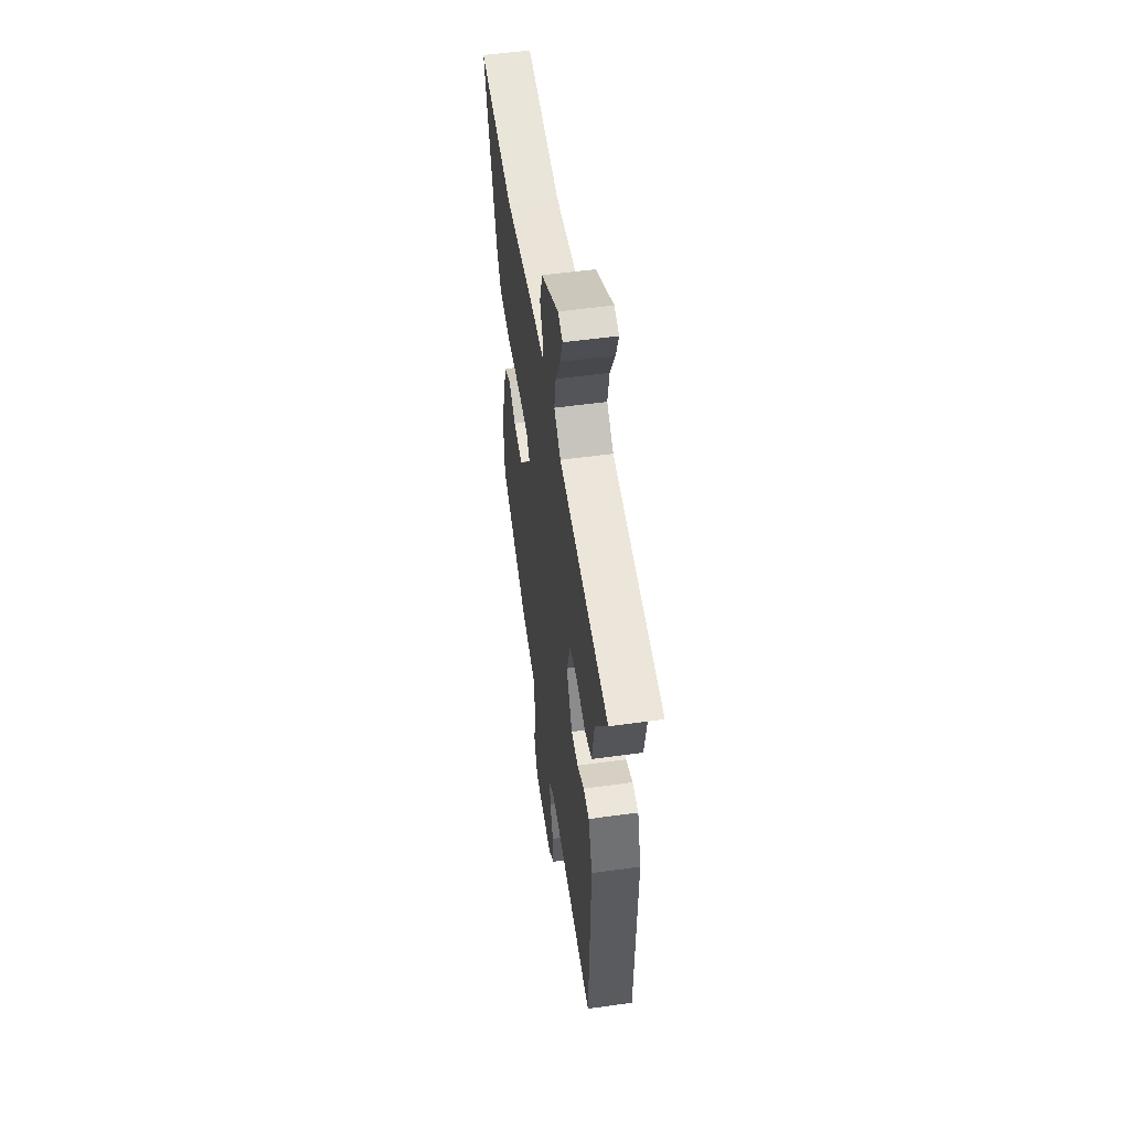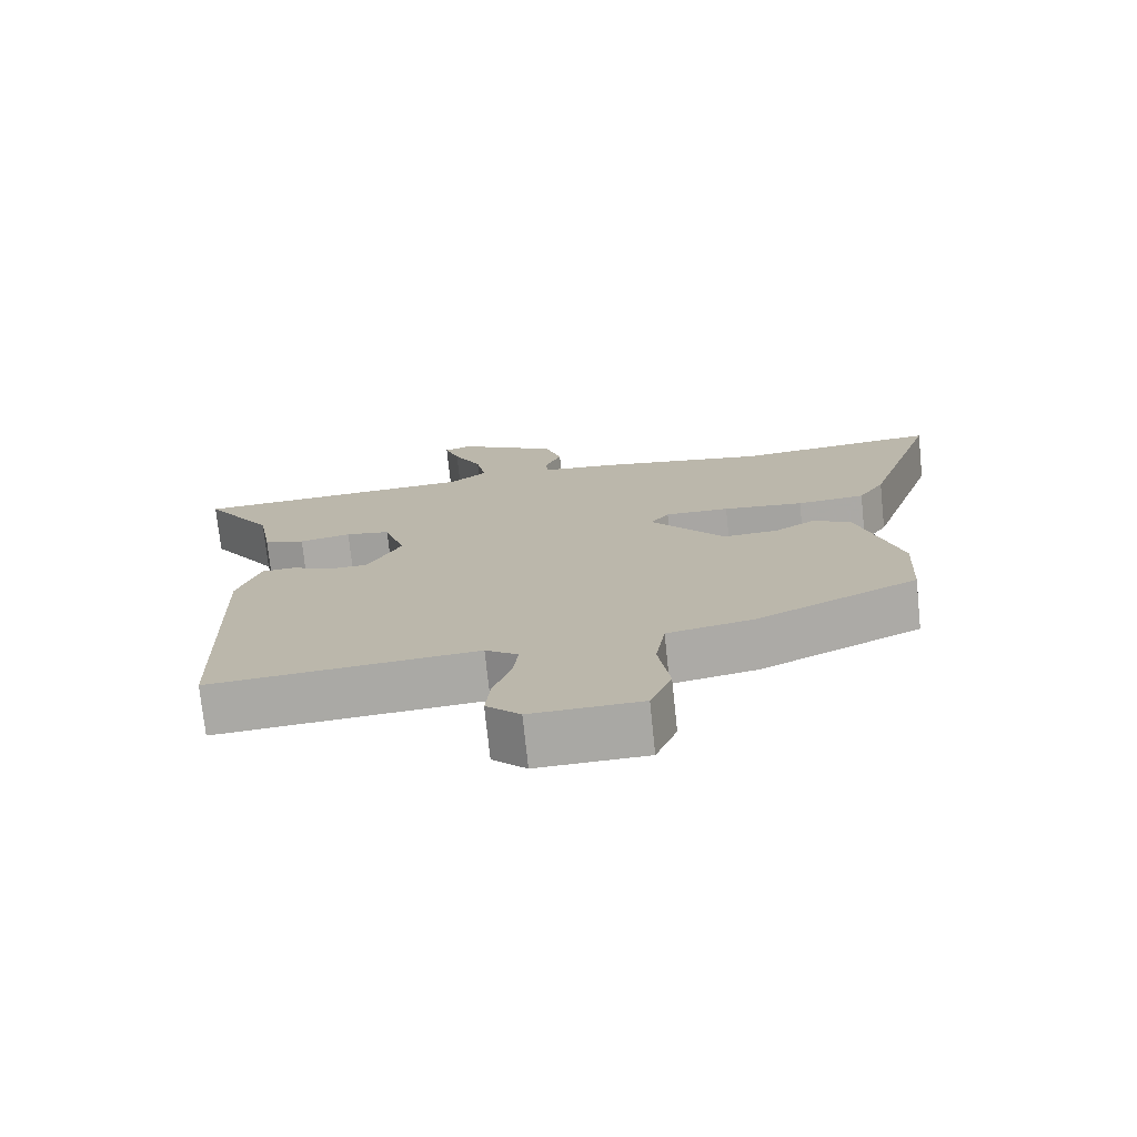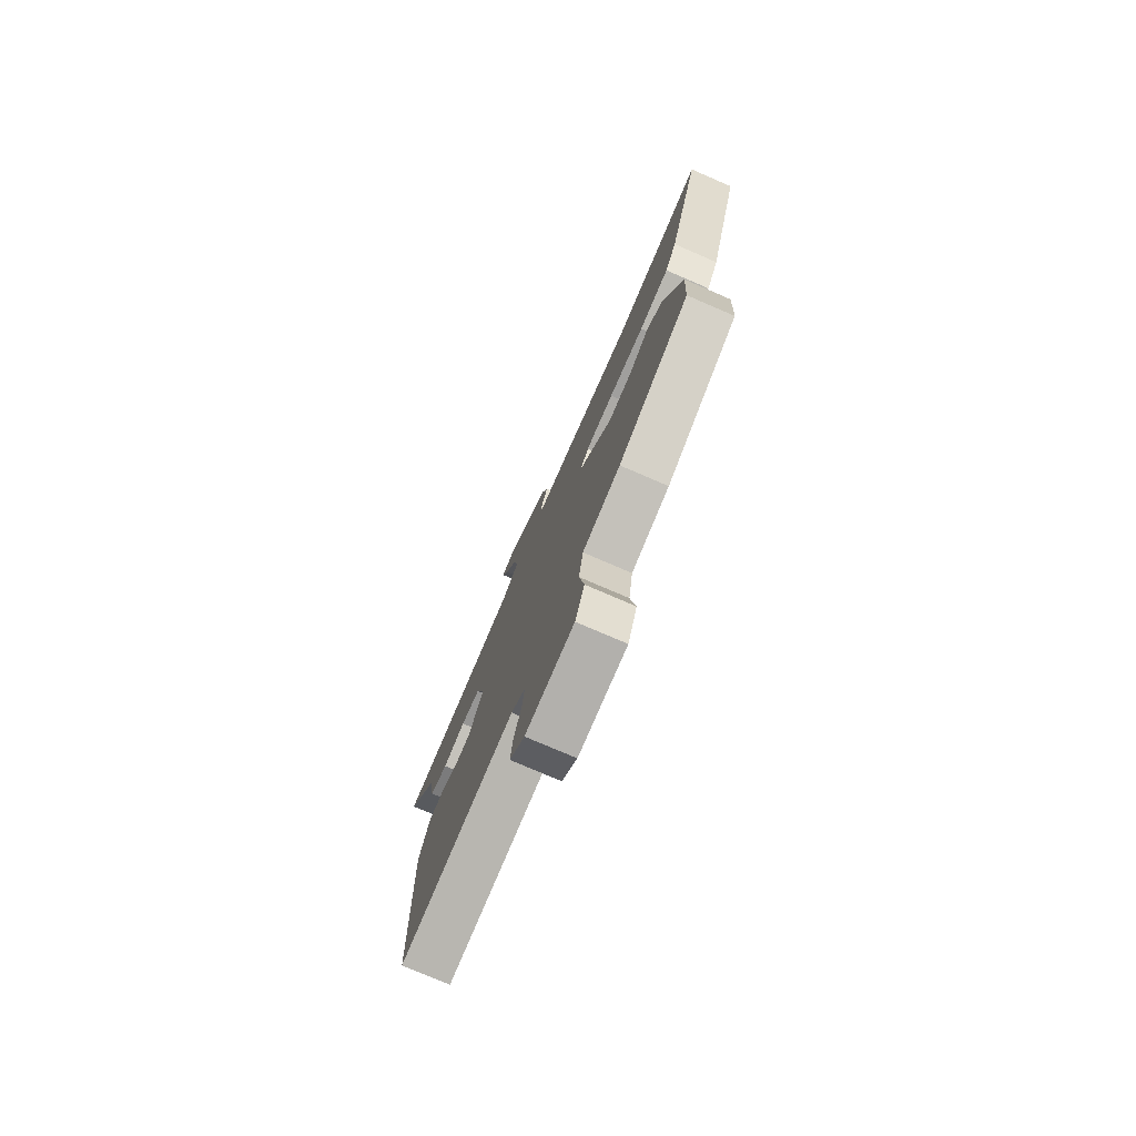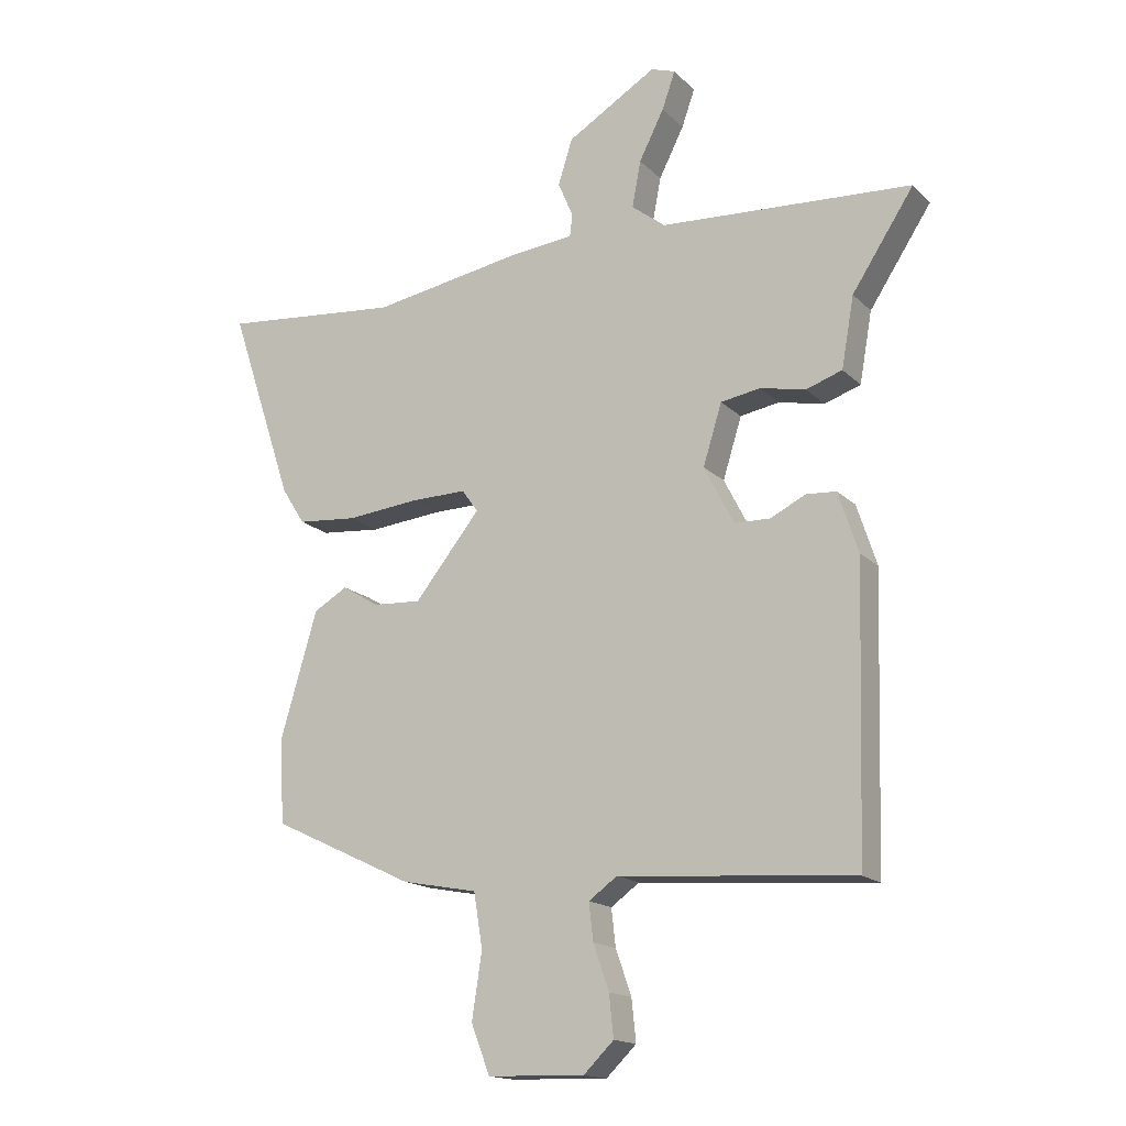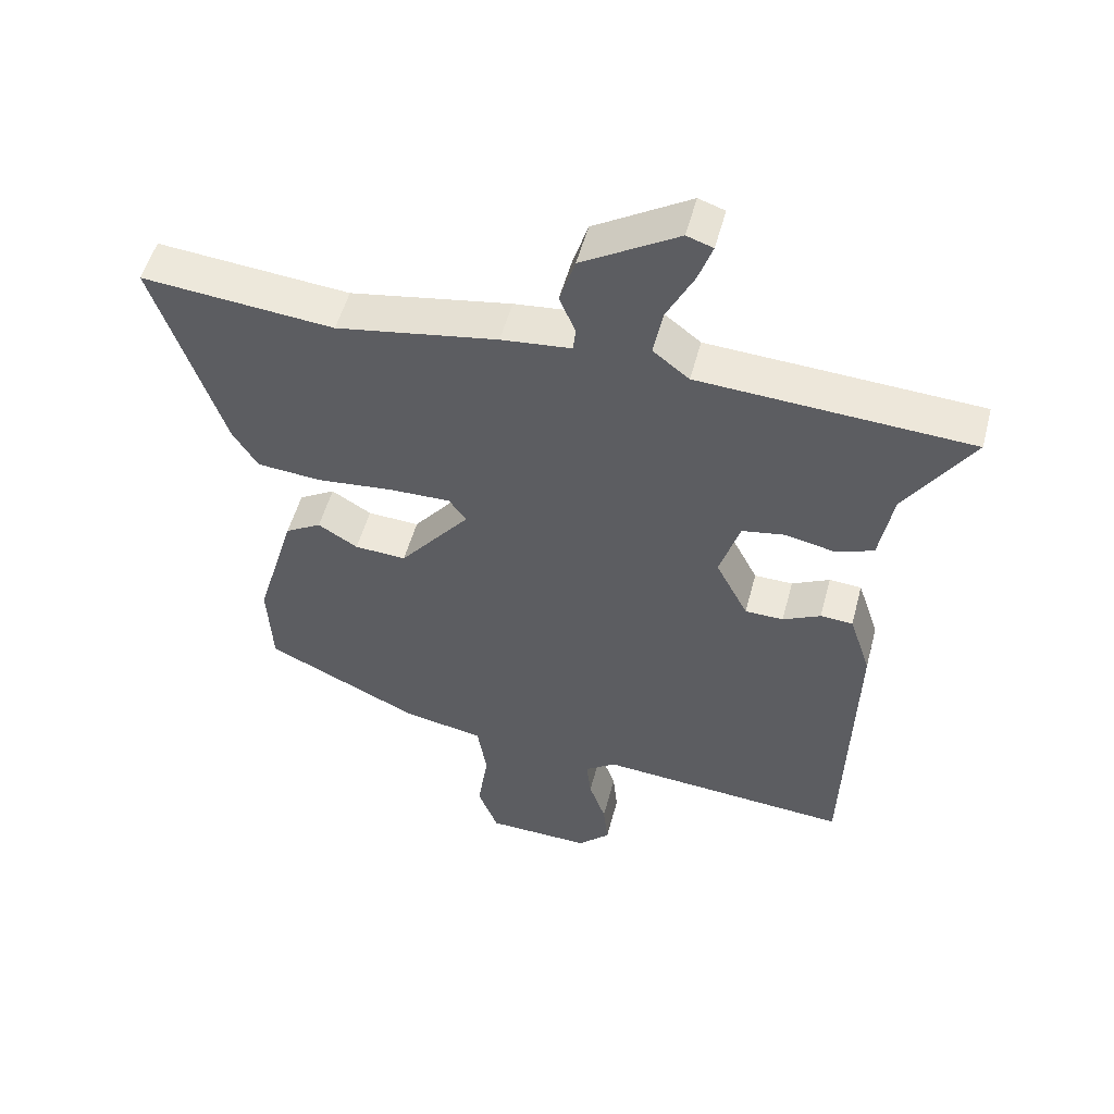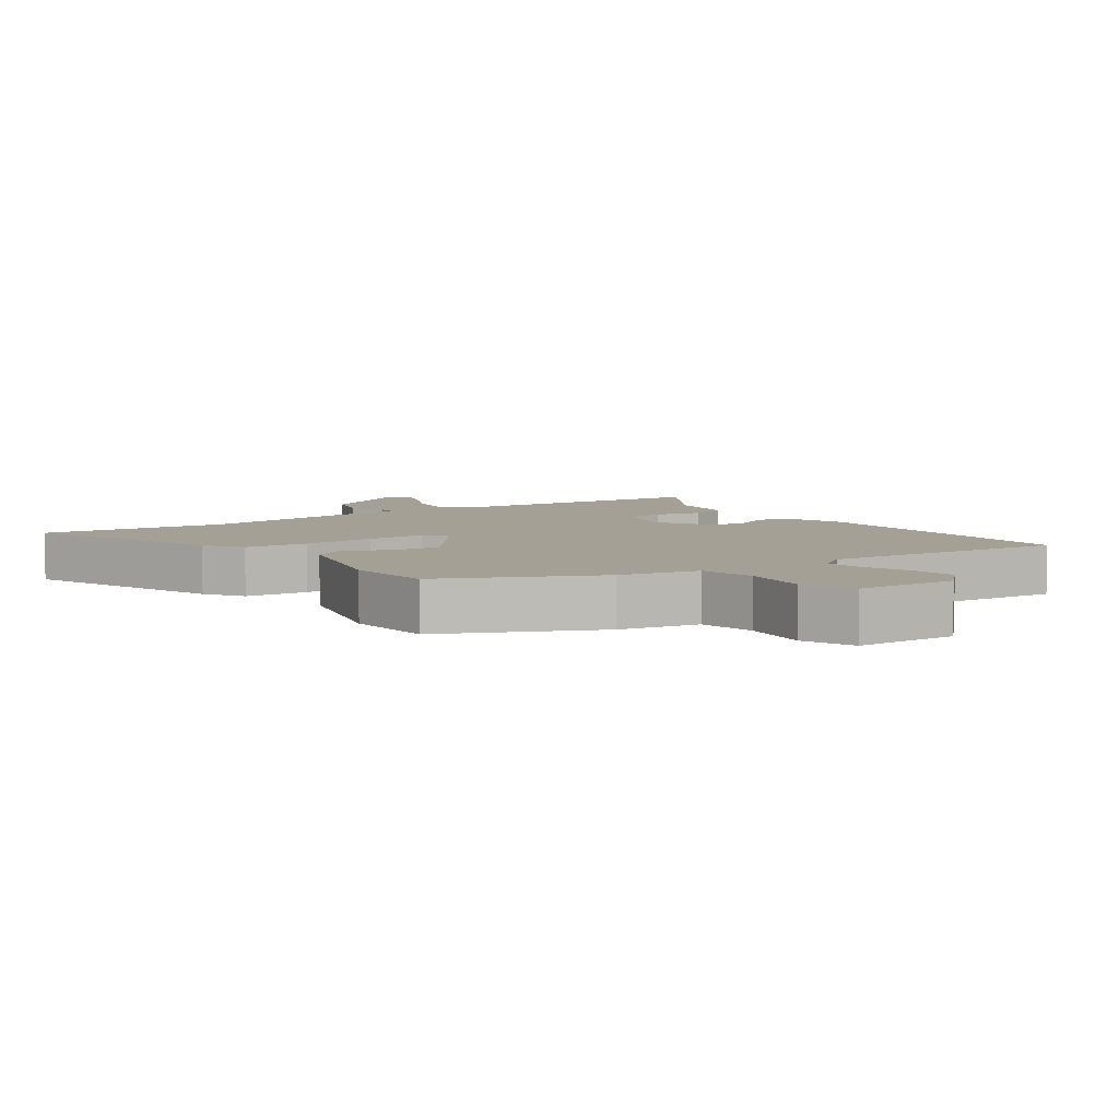
<metadata>
{"format":"obj","ext":"obj","renderer":"f3d","projection":"perspective","resolution":1024,"background":"white","views":[{"elev":53.7,"azim":-98.4,"up":"+Z"},{"elev":-74.6,"azim":6.0,"up":"+Z"},{"elev":-77.2,"azim":66.7,"up":"+Z"},{"elev":-16.1,"azim":-151.4,"up":"+Z"},{"elev":52.3,"azim":-165.3,"up":"+Z"},{"elev":5.9,"azim":144.3,"up":"+Y"}]}
</metadata>
<code>
v 0.503 0.07 -0.346
v 0.275 0.07 -0.454
v 0.154 0.07 -0.477
v 0.14 0.07 -0.564
v 0.156 0.07 -0.669
v 0.126 0.07 -0.747
v -0.029 0.07 -0.751
v -0.077 0.07 -0.704
v -0.07 0.07 -0.637
v -0.045 0.07 -0.565
v -0.038 0.07 -0.505
v -0.084 0.07 -0.472
v -0.46 0.07 -0.5
v -0.473 0.07 -0.044
v -0.441 0.07 0.053
v -0.393 0.07 0.056
v -0.337 0.07 0.028
v -0.28 0.07 0.029
v -0.232 0.07 0.122
v -0.262 0.07 0.219
v -0.325 0.07 0.23
v -0.398 0.07 0.215
v -0.456 0.07 0.235
v -0.476 0.07 0.348
v -0.575 0.07 0.5
v -0.172 0.07 0.522
v -0.118 0.07 0.564
v -0.132 0.07 0.638
v -0.172 0.07 0.717
v -0.193 0.07 0.777
v -0.154 0.07 0.79
v -0.011 0.07 0.703
v 0.012 0.07 0.63
v -0.012 0.07 0.574
v -0.008 0.07 0.538
v 0.096 0.07 0.527
v 0.336 0.07 0.485
v 0.622 0.07 0.511
v 0.52 0.07 0.202
v 0.483 0.07 0.143
v 0.387 0.07 0.135
v 0.273 0.07 0.147
v 0.182 0.07 0.149
v 0.156 0.07 0.113
v 0.261 0.07 -0.018
v 0.338 0.07 -0.014
v 0.397 0.07 0.022
v 0.451 0.07 -0.01
v 0.51 0.07 -0.211
v 0.503 0 -0.346
v 0.275 0 -0.454
v 0.154 0 -0.477
v 0.14 0 -0.564
v 0.156 0 -0.669
v 0.126 0 -0.747
v -0.029 0 -0.751
v -0.077 0 -0.704
v -0.07 0 -0.637
v -0.045 0 -0.565
v -0.038 0 -0.505
v -0.084 0 -0.472
v -0.46 0 -0.5
v -0.473 0 -0.044
v -0.441 0 0.053
v -0.393 0 0.056
v -0.337 0 0.028
v -0.28 0 0.029
v -0.232 0 0.122
v -0.262 0 0.219
v -0.325 0 0.23
v -0.398 0 0.215
v -0.456 0 0.235
v -0.476 0 0.348
v -0.575 0 0.5
v -0.172 0 0.522
v -0.118 0 0.564
v -0.132 0 0.638
v -0.172 0 0.717
v -0.193 0 0.777
v -0.154 0 0.79
v -0.011 0 0.703
v 0.012 0 0.63
v -0.012 0 0.574
v -0.008 0 0.538
v 0.096 0 0.527
v 0.336 0 0.485
v 0.622 0 0.511
v 0.52 0 0.202
v 0.483 0 0.143
v 0.387 0 0.135
v 0.273 0 0.147
v 0.182 0 0.149
v 0.156 0 0.113
v 0.261 0 -0.018
v 0.338 0 -0.014
v 0.397 0 0.022
v 0.451 0 -0.01
v 0.51 0 -0.211
f 1 2 3
f 49 1 3
f 48 49 3
f 47 48 3
f 46 47 3
f 45 46 3
f 44 45 3
f 40 41 42
f 39 40 42
f 38 39 42
f 37 38 42
f 37 42 43
f 36 37 43
f 35 36 43
f 32 33 34
f 31 32 34
f 30 31 34
f 29 30 34
f 28 29 34
f 27 28 34 35
f 35 43 44
f 27 35 44
f 26 27 44
f 21 22 23 24
f 24 25 26
f 21 24 26
f 20 21 26
f 15 16 17
f 14 15 17
f 13 14 17
f 12 13 17
f 11 12 17 18
f 8 9 10
f 7 8 10
f 6 7 10
f 5 6 10
f 4 5 10
f 4 10 11
f 3 4 11
f 44 3 11
f 26 44 11
f 20 26 11
f 19 20 11
f 11 18 19
f 52 51 50
f 52 50 98
f 52 98 97
f 52 97 96
f 52 96 95
f 52 95 94
f 52 94 93
f 91 90 89
f 91 89 88
f 91 88 87
f 91 87 86
f 92 91 86
f 92 86 85
f 92 85 84
f 83 82 81
f 83 81 80
f 83 80 79
f 83 79 78
f 83 78 77
f 84 83 77 76
f 93 92 84
f 93 84 76
f 93 76 75
f 73 72 71 70
f 75 74 73
f 75 73 70
f 75 70 69
f 66 65 64
f 66 64 63
f 66 63 62
f 66 62 61
f 67 66 61 60
f 59 58 57
f 59 57 56
f 59 56 55
f 59 55 54
f 59 54 53
f 60 59 53
f 60 53 52
f 60 52 93
f 60 93 75
f 60 75 69
f 60 69 68
f 68 67 60
f 1 50 51 2
f 2 51 52 3
f 3 52 53 4
f 4 53 54 5
f 5 54 55 6
f 6 55 56 7
f 7 56 57 8
f 8 57 58 9
f 9 58 59 10
f 10 59 60 11
f 11 60 61 12
f 12 61 62 13
f 13 62 63 14
f 14 63 64 15
f 15 64 65 16
f 16 65 66 17
f 17 66 67 18
f 18 67 68 19
f 19 68 69 20
f 20 69 70 21
f 21 70 71 22
f 22 71 72 23
f 23 72 73 24
f 24 73 74 25
f 25 74 75 26
f 26 75 76 27
f 27 76 77 28
f 28 77 78 29
f 29 78 79 30
f 30 79 80 31
f 31 80 81 32
f 32 81 82 33
f 33 82 83 34
f 34 83 84 35
f 35 84 85 36
f 36 85 86 37
f 37 86 87 38
f 38 87 88 39
f 39 88 89 40
f 40 89 90 41
f 41 90 91 42
f 42 91 92 43
f 43 92 93 44
f 44 93 94 45
f 45 94 95 46
f 46 95 96 47
f 47 96 97 48
f 48 97 98 49
f 49 98 50 1

</code>
